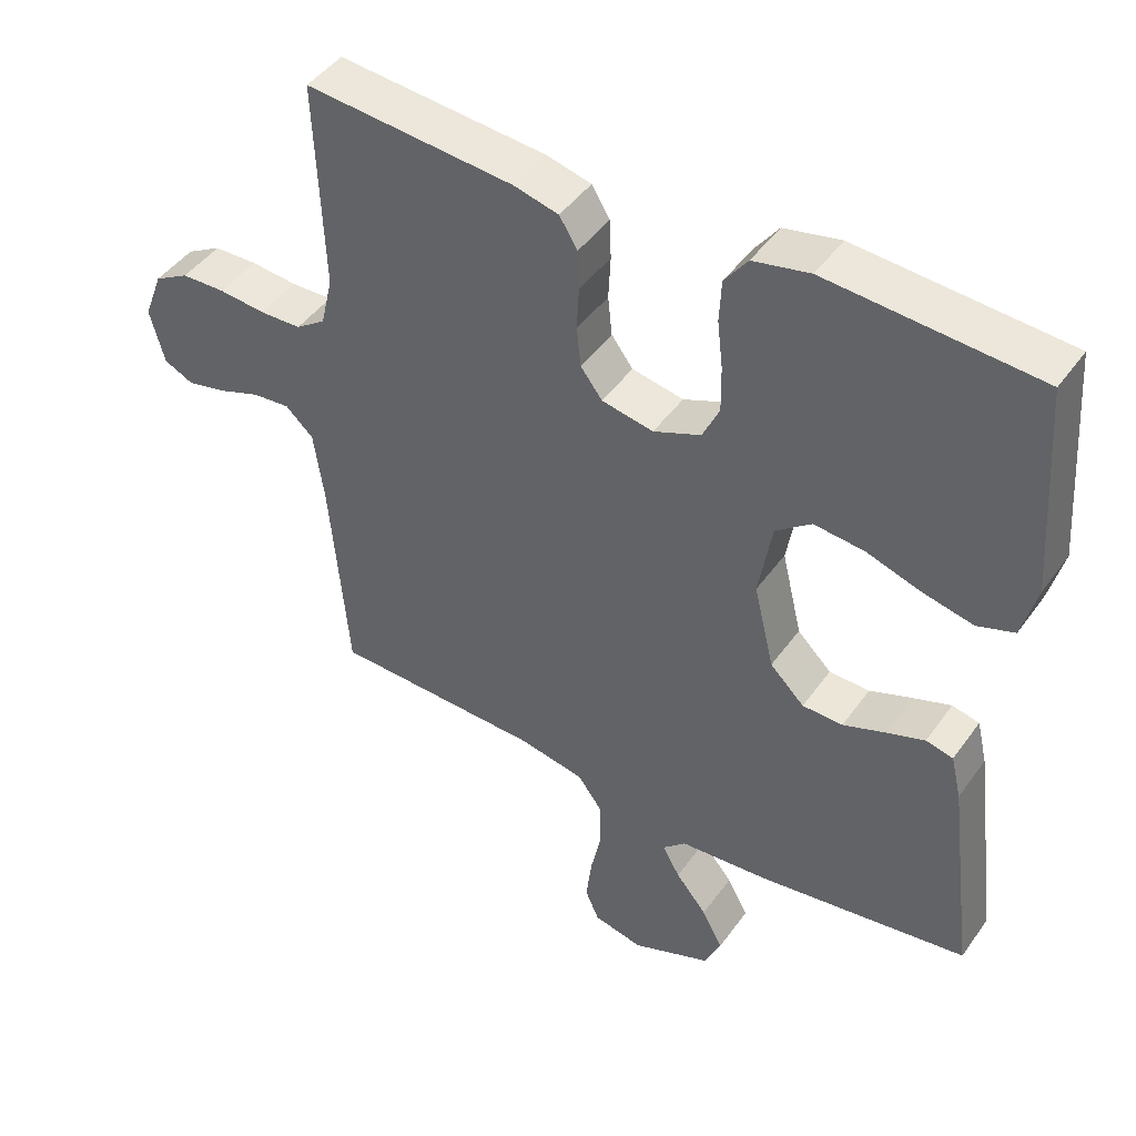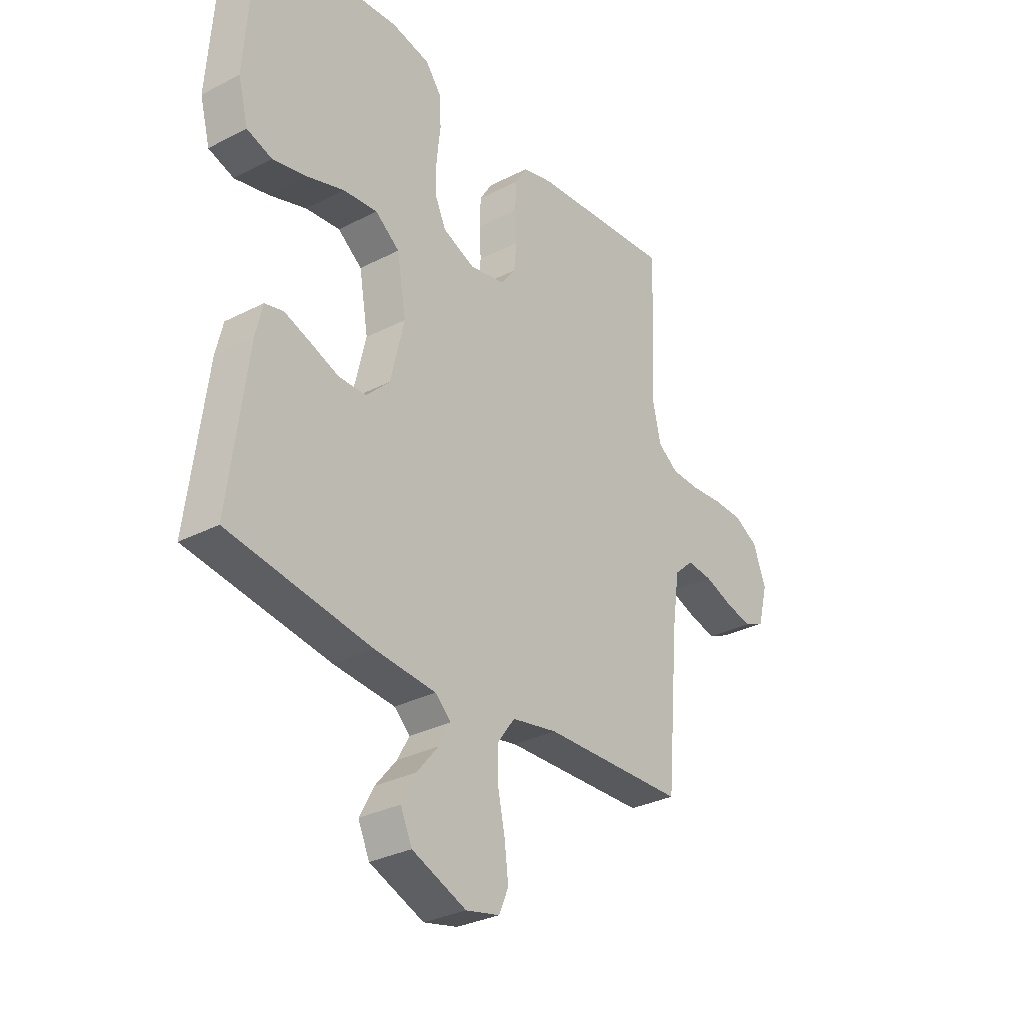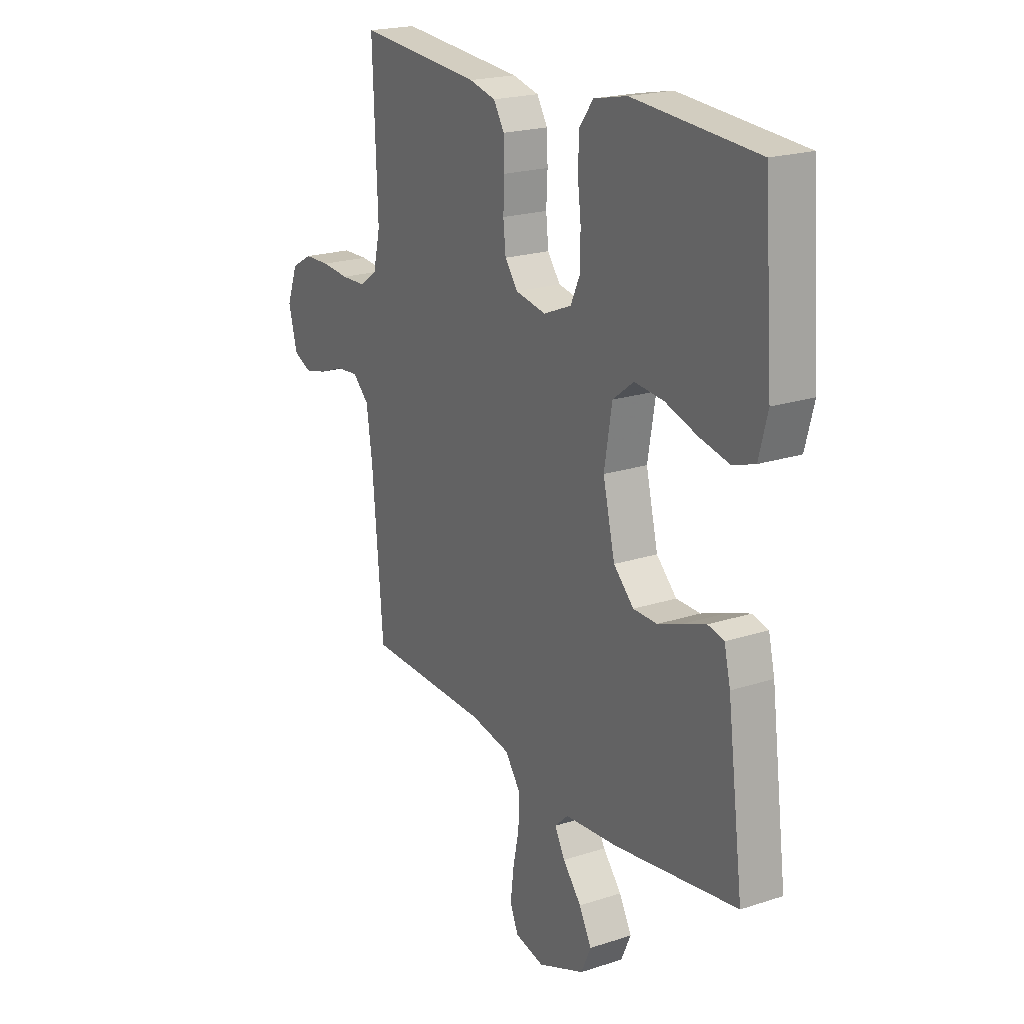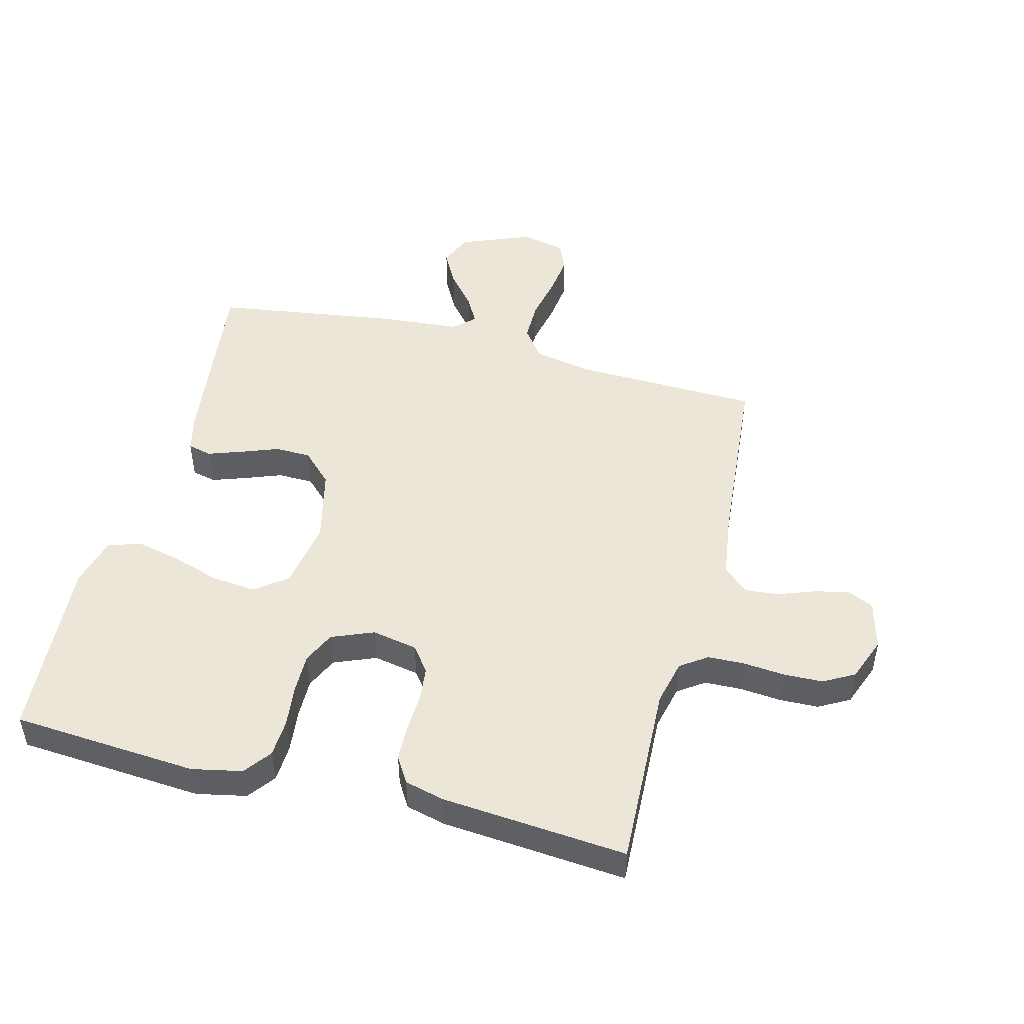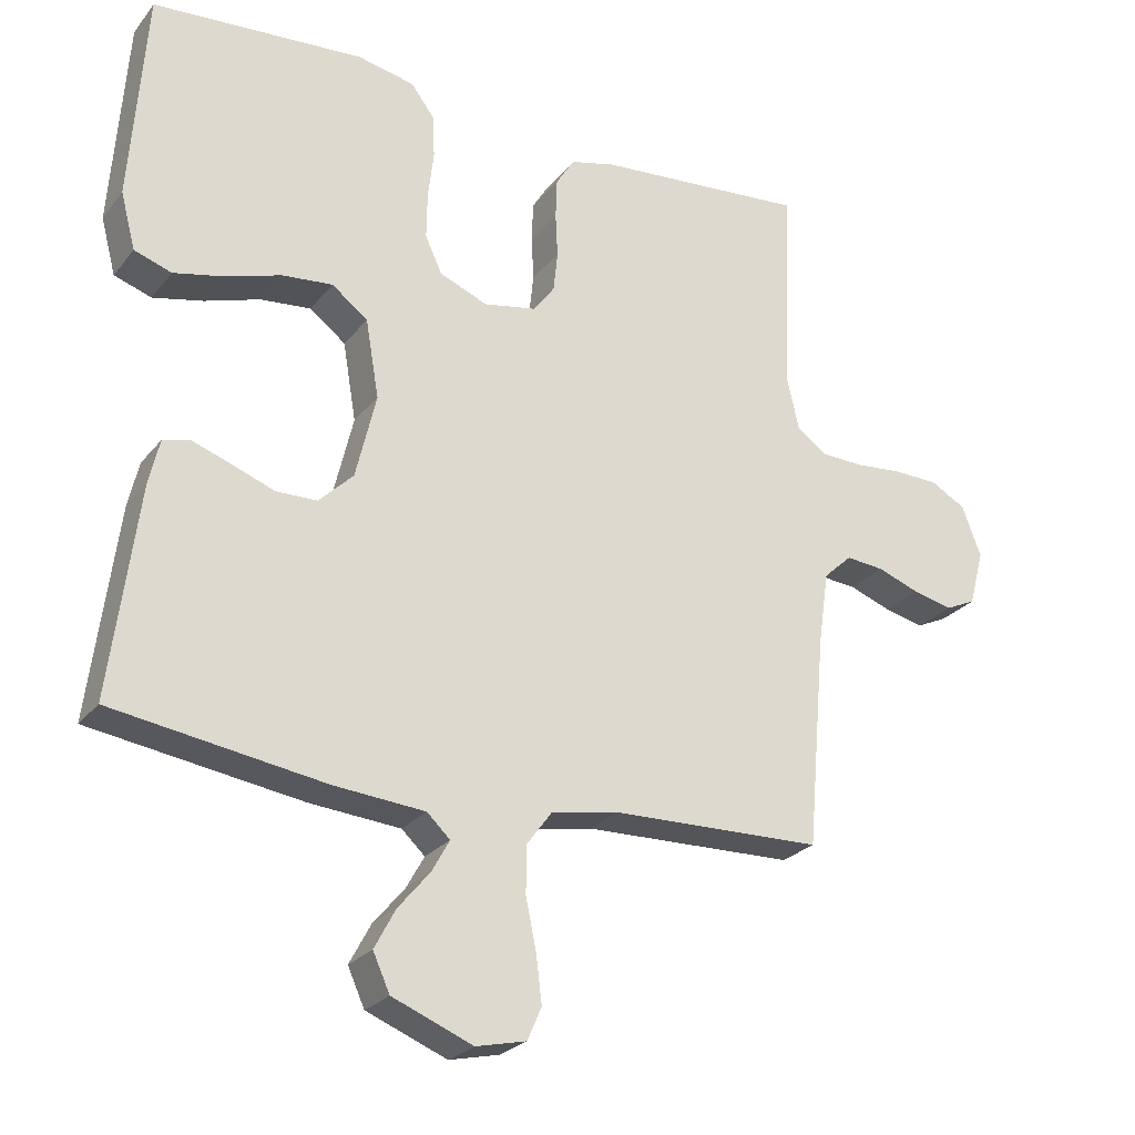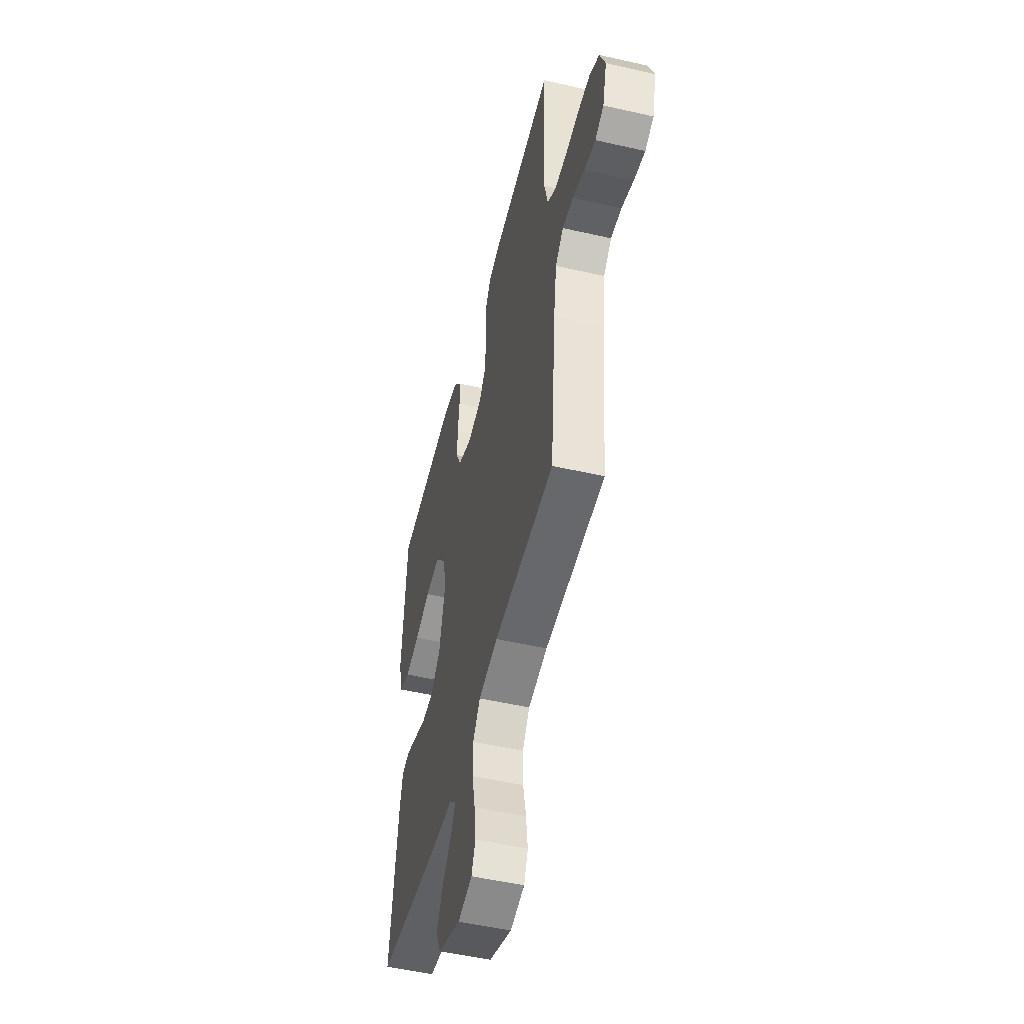
<metadata>
{"format":"obj","ext":"obj","renderer":"f3d","projection":"perspective","resolution":1024,"background":"white","views":[{"elev":45.2,"azim":-146.7,"up":"+Z"},{"elev":-30.8,"azim":-53.4,"up":"+Z"},{"elev":20.7,"azim":-120.6,"up":"+Z"},{"elev":48.6,"azim":14.6,"up":"+Y"},{"elev":-25.3,"azim":-29.2,"up":"+Z"},{"elev":-51.0,"azim":76.0,"up":"+Z"}]}
</metadata>
<code>
v -0.5 0.07 -0.5
v -0.461 0.07 -0.2
v -0.446 0.07 -0.137
v -0.407 0.07 -0.128
v -0.353 0.07 -0.147
v -0.292 0.07 -0.17
v -0.234 0.07 -0.169
v -0.185 0.07 -0.121
v -0.156 0.07 0
v -0.175 0.07 0.111
v -0.226 0.07 0.15
v -0.298 0.07 0.143
v -0.376 0.07 0.118
v -0.448 0.07 0.102
v -0.501 0.07 0.12
v -0.522 0.07 0.2
v -0.5 0.07 0.5
v -0.2 0.07 0.521
v -0.119 0.07 0.504
v -0.086 0.07 0.46
v -0.083 0.07 0.399
v -0.091 0.07 0.331
v -0.092 0.07 0.266
v -0.068 0.07 0.214
v 0 0.07 0.186
v 0.074 0.07 0.2
v 0.105 0.07 0.241
v 0.111 0.07 0.298
v 0.108 0.07 0.36
v 0.11 0.07 0.417
v 0.136 0.07 0.459
v 0.2 0.07 0.475
v 0.5 0.07 0.5
v 0.488 0.07 0.2
v 0.505 0.07 0.127
v 0.548 0.07 0.097
v 0.608 0.07 0.095
v 0.675 0.07 0.101
v 0.738 0.07 0.099
v 0.788 0.07 0.071
v 0.815 0.07 0
v 0.794 0.07 -0.079
v 0.751 0.07 -0.099
v 0.695 0.07 -0.086
v 0.635 0.07 -0.064
v 0.581 0.07 -0.059
v 0.541 0.07 -0.096
v 0.526 0.07 -0.2
v 0.5 0.07 -0.5
v 0.2 0.07 -0.508
v 0.104 0.07 -0.526
v 0.068 0.07 -0.575
v 0.068 0.07 -0.641
v 0.083 0.07 -0.713
v 0.091 0.07 -0.779
v 0.071 0.07 -0.825
v 0 0.07 -0.841
v -0.114 0.07 -0.795
v -0.138 0.07 -0.742
v -0.108 0.07 -0.686
v -0.063 0.07 -0.632
v -0.038 0.07 -0.587
v -0.071 0.07 -0.556
v -0.2 0.07 -0.545
v -0.5 0 -0.5
v -0.461 0 -0.2
v -0.446 0 -0.137
v -0.407 0 -0.128
v -0.353 0 -0.147
v -0.292 0 -0.17
v -0.234 0 -0.169
v -0.185 0 -0.121
v -0.156 0 0
v -0.175 0 0.111
v -0.226 0 0.15
v -0.298 0 0.143
v -0.376 0 0.118
v -0.448 0 0.102
v -0.501 0 0.12
v -0.522 0 0.2
v -0.5 0 0.5
v -0.2 0 0.521
v -0.119 0 0.504
v -0.086 0 0.46
v -0.083 0 0.399
v -0.091 0 0.331
v -0.092 0 0.266
v -0.068 0 0.214
v 0 0 0.186
v 0.074 0 0.2
v 0.105 0 0.241
v 0.111 0 0.298
v 0.108 0 0.36
v 0.11 0 0.417
v 0.136 0 0.459
v 0.2 0 0.475
v 0.5 0 0.5
v 0.488 0 0.2
v 0.505 0 0.127
v 0.548 0 0.097
v 0.608 0 0.095
v 0.675 0 0.101
v 0.738 0 0.099
v 0.788 0 0.071
v 0.815 0 0
v 0.794 0 -0.079
v 0.751 0 -0.099
v 0.695 0 -0.086
v 0.635 0 -0.064
v 0.581 0 -0.059
v 0.541 0 -0.096
v 0.526 0 -0.2
v 0.5 0 -0.5
v 0.2 0 -0.508
v 0.104 0 -0.526
v 0.068 0 -0.575
v 0.068 0 -0.641
v 0.083 0 -0.713
v 0.091 0 -0.779
v 0.071 0 -0.825
v 0 0 -0.841
v -0.114 0 -0.795
v -0.138 0 -0.742
v -0.108 0 -0.686
v -0.063 0 -0.632
v -0.038 0 -0.587
v -0.071 0 -0.556
v -0.2 0 -0.545
f 4 5 6
f 3 4 6
f 2 3 6
f 1 2 6
f 64 1 6
f 63 64 6
f 62 63 6 7
f 59 60 61
f 58 59 61
f 57 58 61
f 56 57 61
f 55 56 61
f 54 55 61
f 53 54 61
f 52 53 61 62
f 62 7 8
f 52 62 8
f 51 52 8
f 48 49 50
f 51 8 9
f 50 51 9
f 48 50 9
f 47 48 9
f 43 44 45
f 42 43 45
f 41 42 45
f 40 41 45
f 39 40 45
f 38 39 45
f 37 38 45
f 36 37 45 46
f 47 9 10
f 46 47 10
f 36 46 10
f 35 36 10
f 32 33 34
f 31 32 34
f 30 31 34
f 29 30 34
f 28 29 34
f 27 28 34 35
f 20 21 22
f 19 20 22
f 18 19 22
f 17 18 22
f 16 17 22
f 15 16 22
f 14 15 22
f 13 14 22
f 12 13 22
f 11 12 22 23
f 10 11 23 24
f 26 27 35
f 25 26 35 10
f 10 24 25
f 70 69 68
f 70 68 67
f 70 67 66
f 70 66 65
f 70 65 128
f 70 128 127
f 71 70 127 126
f 125 124 123
f 125 123 122
f 125 122 121
f 125 121 120
f 125 120 119
f 125 119 118
f 125 118 117
f 126 125 117 116
f 72 71 126
f 72 126 116
f 72 116 115
f 114 113 112
f 73 72 115
f 73 115 114
f 73 114 112
f 73 112 111
f 109 108 107
f 109 107 106
f 109 106 105
f 109 105 104
f 109 104 103
f 109 103 102
f 109 102 101
f 110 109 101 100
f 74 73 111
f 74 111 110
f 74 110 100
f 74 100 99
f 98 97 96
f 98 96 95
f 98 95 94
f 98 94 93
f 98 93 92
f 99 98 92 91
f 86 85 84
f 86 84 83
f 86 83 82
f 86 82 81
f 86 81 80
f 86 80 79
f 86 79 78
f 86 78 77
f 86 77 76
f 87 86 76 75
f 88 87 75 74
f 99 91 90
f 74 99 90 89
f 89 88 74
f 1 65 66 2
f 2 66 67 3
f 3 67 68 4
f 4 68 69 5
f 5 69 70 6
f 6 70 71 7
f 7 71 72 8
f 8 72 73 9
f 9 73 74 10
f 10 74 75 11
f 11 75 76 12
f 12 76 77 13
f 13 77 78 14
f 14 78 79 15
f 15 79 80 16
f 16 80 81 17
f 17 81 82 18
f 18 82 83 19
f 19 83 84 20
f 20 84 85 21
f 21 85 86 22
f 22 86 87 23
f 23 87 88 24
f 24 88 89 25
f 25 89 90 26
f 26 90 91 27
f 27 91 92 28
f 28 92 93 29
f 29 93 94 30
f 30 94 95 31
f 31 95 96 32
f 32 96 97 33
f 33 97 98 34
f 34 98 99 35
f 35 99 100 36
f 36 100 101 37
f 37 101 102 38
f 38 102 103 39
f 39 103 104 40
f 40 104 105 41
f 41 105 106 42
f 42 106 107 43
f 43 107 108 44
f 44 108 109 45
f 45 109 110 46
f 46 110 111 47
f 47 111 112 48
f 48 112 113 49
f 49 113 114 50
f 50 114 115 51
f 51 115 116 52
f 52 116 117 53
f 53 117 118 54
f 54 118 119 55
f 55 119 120 56
f 56 120 121 57
f 57 121 122 58
f 58 122 123 59
f 59 123 124 60
f 60 124 125 61
f 61 125 126 62
f 62 126 127 63
f 63 127 128 64
f 64 128 65 1

</code>
